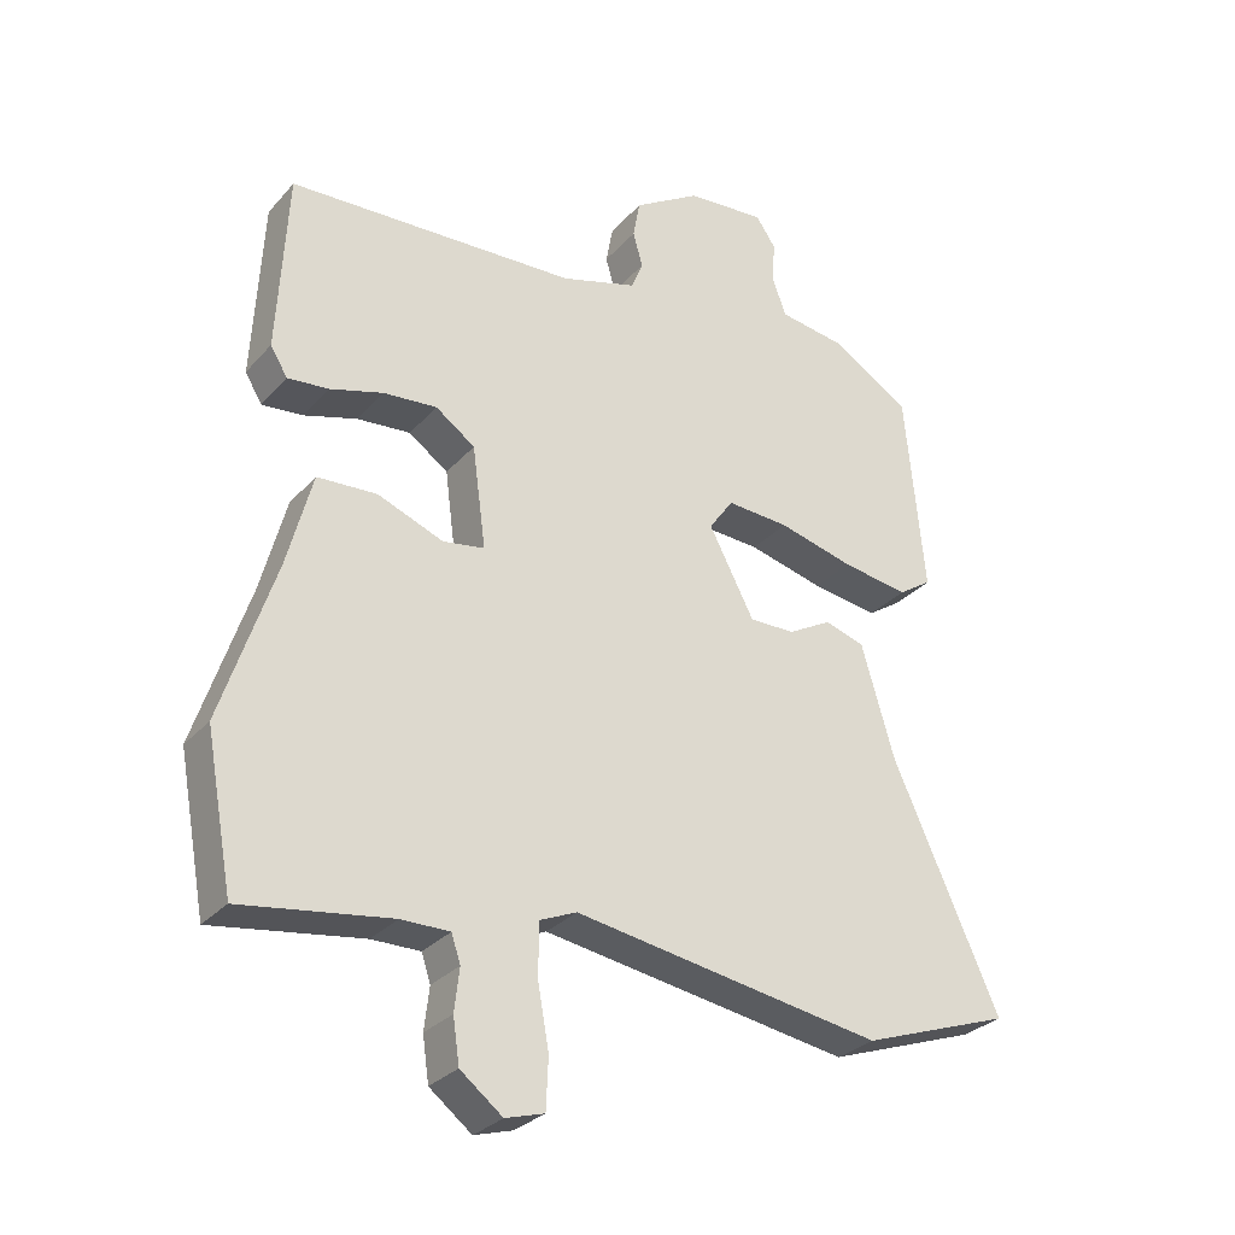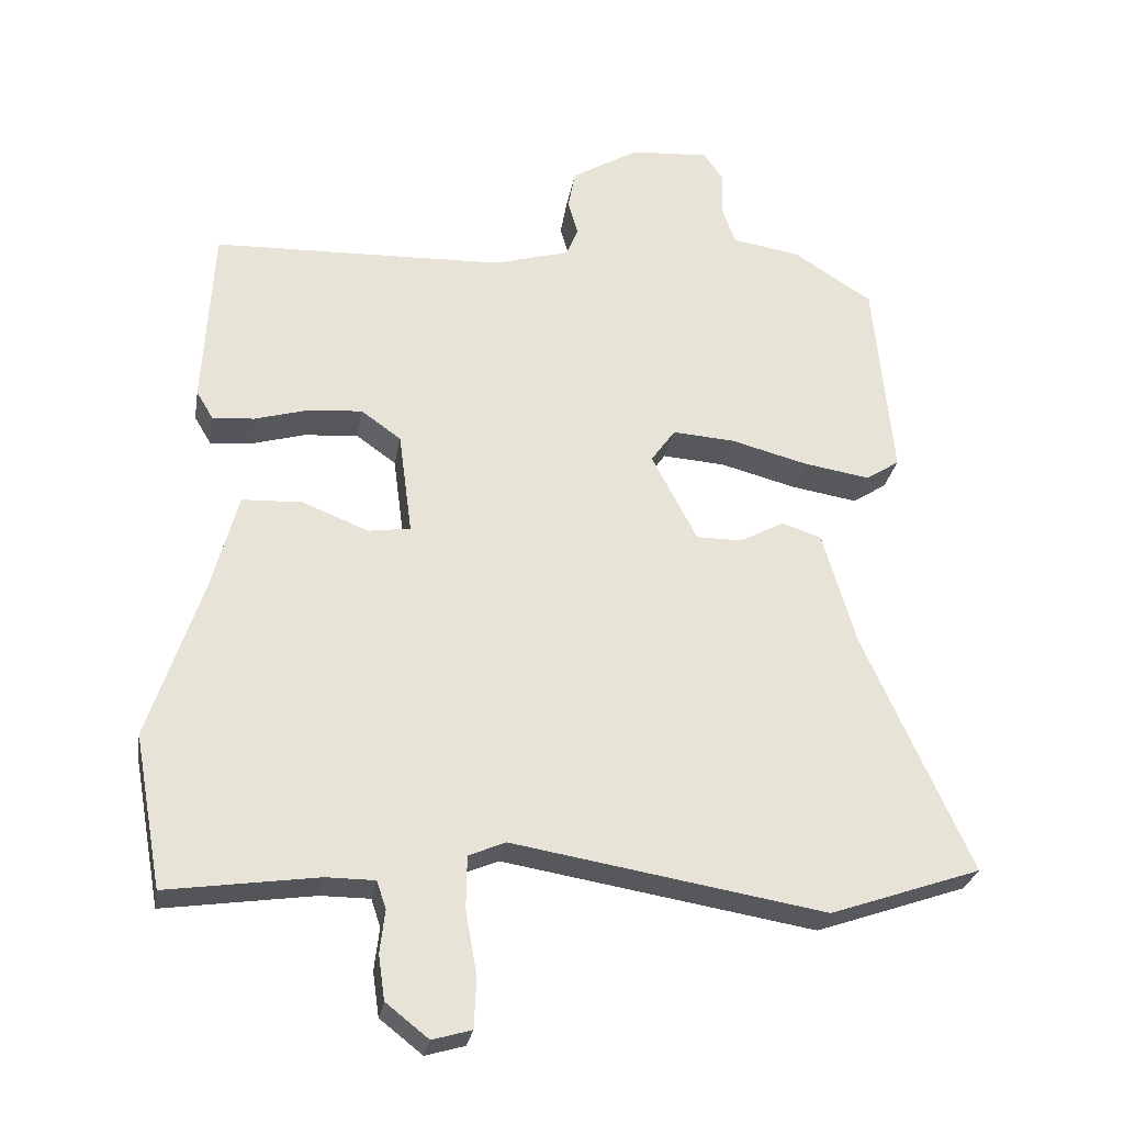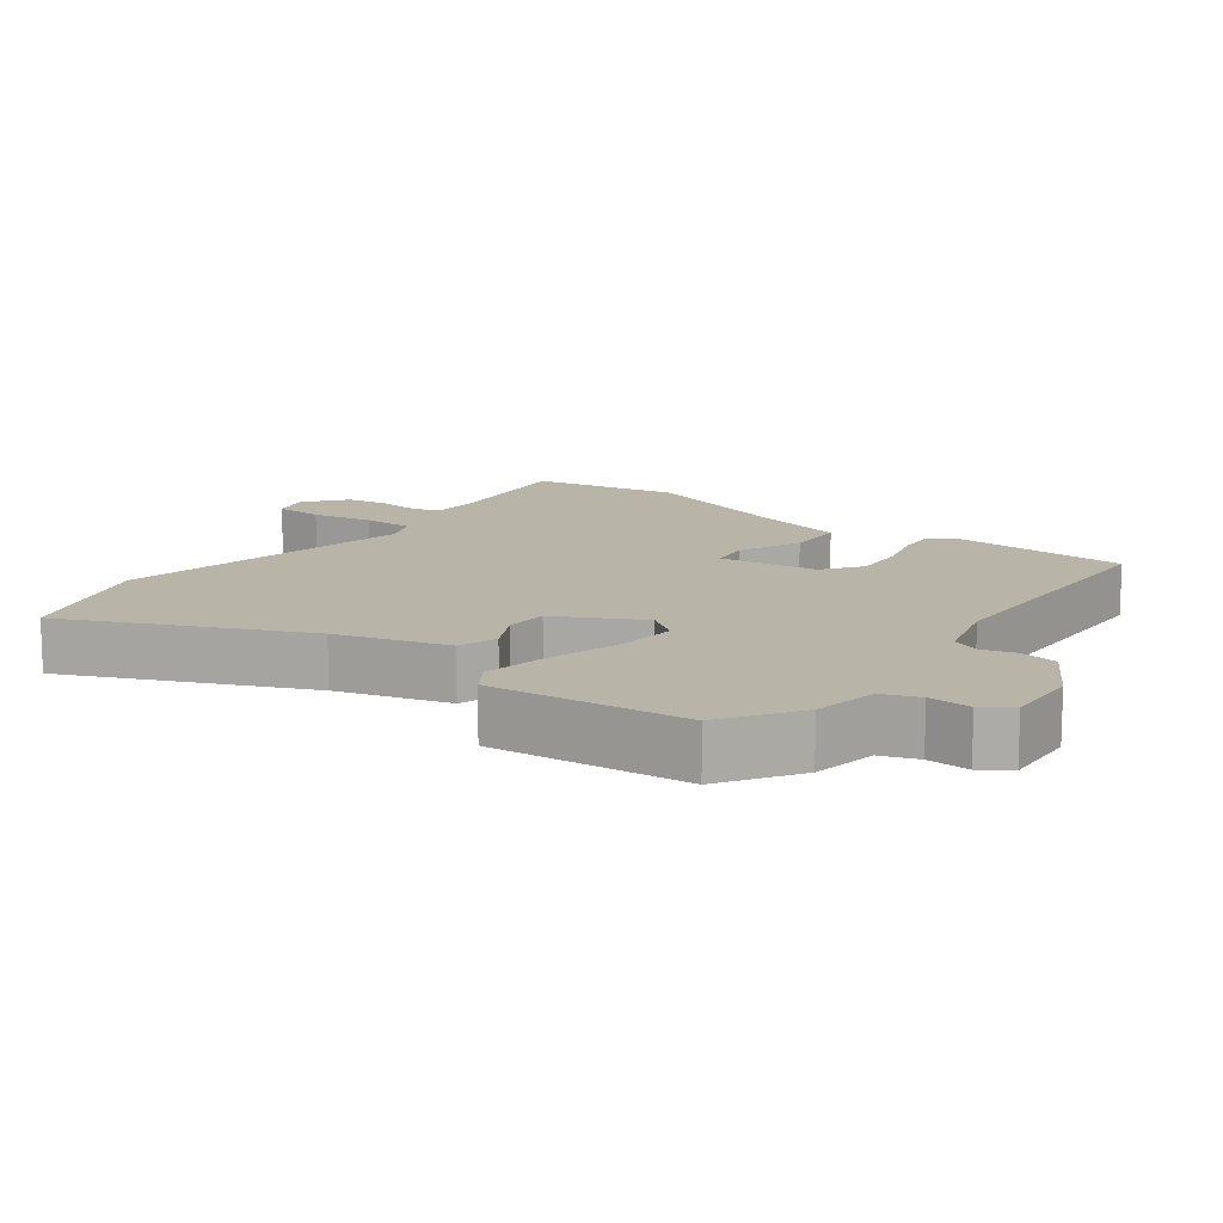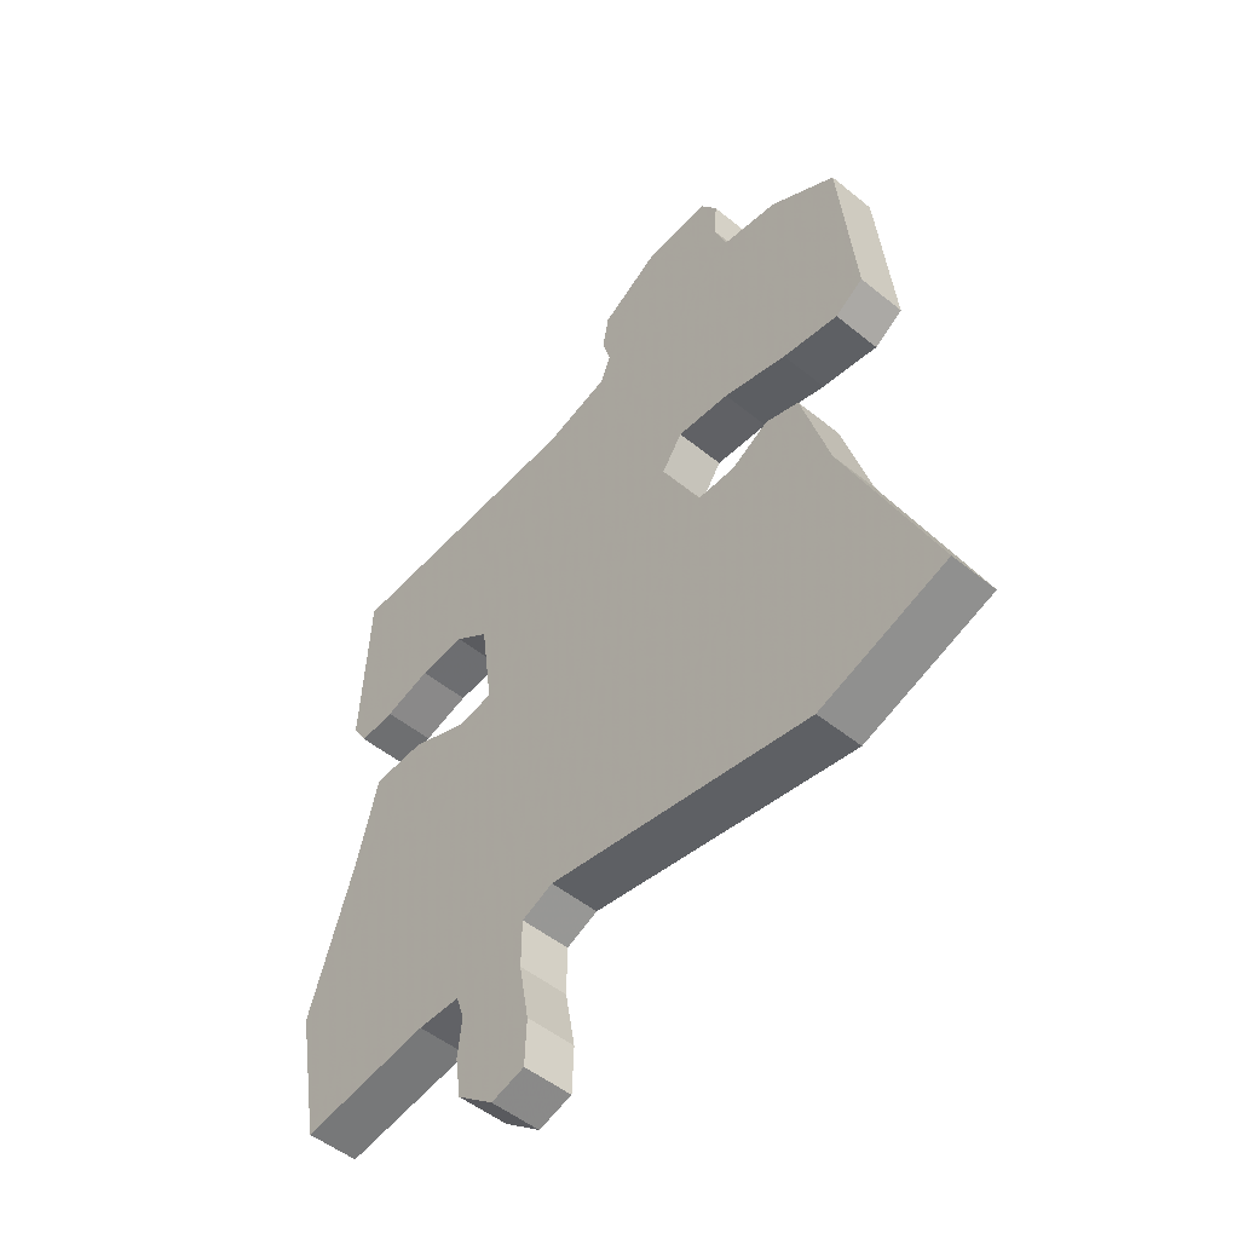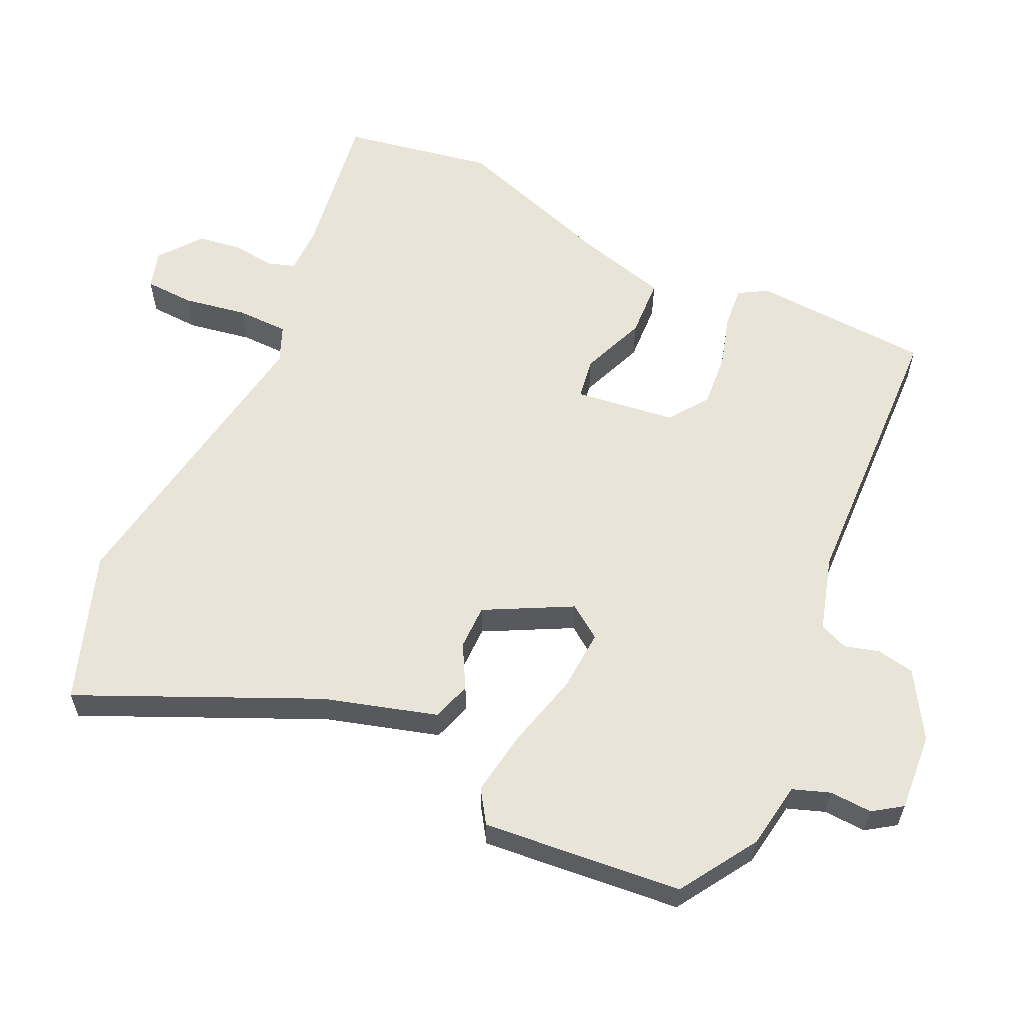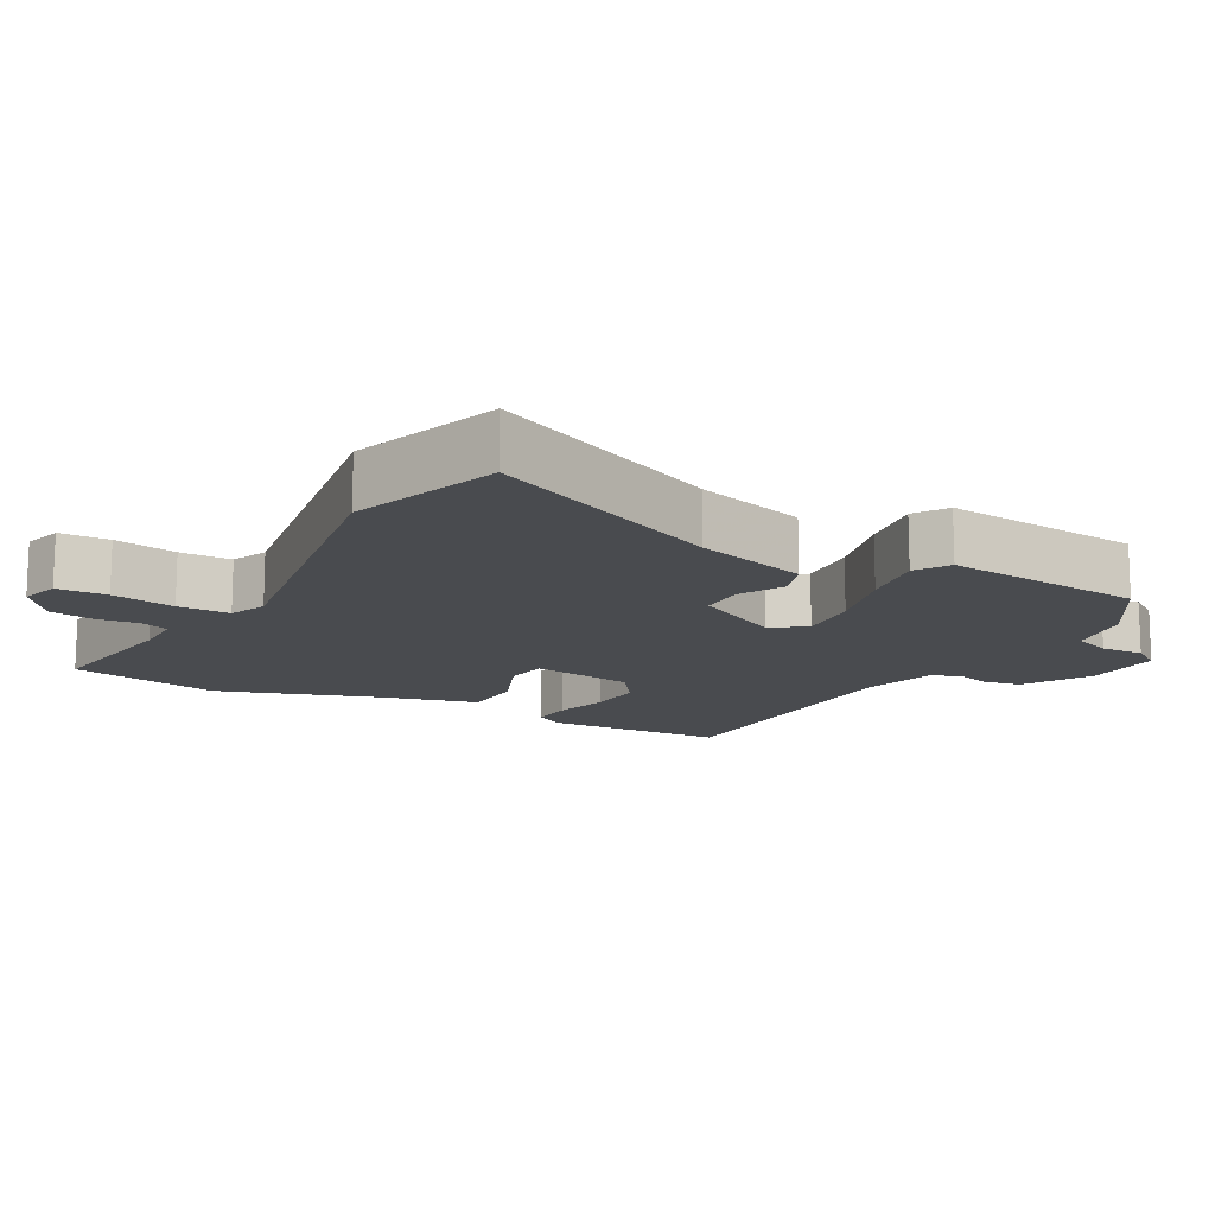
<metadata>
{"format":"obj","ext":"obj","renderer":"f3d","projection":"perspective","resolution":1024,"background":"white","views":[{"elev":-29.4,"azim":147.1,"up":"+Z"},{"elev":-27.8,"azim":170.3,"up":"+Z"},{"elev":13.0,"azim":-52.7,"up":"+Y"},{"elev":-50.7,"azim":-131.6,"up":"+Z"},{"elev":59.8,"azim":-64.9,"up":"+Y"},{"elev":-14.2,"azim":-118.8,"up":"+Y"}]}
</metadata>
<code>
v 0.528 0.07 -0.344
v 0.489 0.07 -0.558
v 0.277 0.07 -0.527
v 0.208 0.07 -0.527
v 0.195 0.07 -0.566
v 0.202 0.07 -0.626
v 0.193 0.07 -0.689
v 0.133 0.07 -0.736
v 0.078 0.07 -0.72
v 0.075 0.07 -0.649
v 0.091 0.07 -0.559
v 0.09 0.07 -0.485
v 0.038 0.07 -0.463
v -0.4 0.07 -0.535
v -0.612 0.07 -0.461
v -0.461 0.07 -0.125
v -0.414 0.07 0.036
v -0.358 0.07 0.054
v -0.296 0.07 0.02
v -0.232 0.07 0.02
v -0.168 0.07 0.143
v -0.202 0.07 0.191
v -0.29 0.07 0.185
v -0.397 0.07 0.157
v -0.491 0.07 0.142
v -0.538 0.07 0.173
v -0.511 0.07 0.458
v -0.4 0.07 0.528
v -0.305 0.07 0.543
v -0.286 0.07 0.596
v -0.289 0.07 0.657
v -0.261 0.07 0.698
v -0.15 0.07 0.69
v -0.056 0.07 0.633
v -0.046 0.07 0.579
v -0.06 0.07 0.53
v -0.043 0.07 0.489
v 0.064 0.07 0.458
v 0.474 0.07 0.443
v 0.488 0.07 0.187
v 0.464 0.07 0.147
v 0.406 0.07 0.152
v 0.33 0.07 0.174
v 0.254 0.07 0.18
v 0.198 0.07 0.14
v 0.179 0.07 -0.004
v 0.238 0.07 -0.013
v 0.331 0.07 0.024
v 0.416 0.07 0.02
v 0.452 0.07 -0.115
v 0.528 0 -0.344
v 0.489 0 -0.558
v 0.277 0 -0.527
v 0.208 0 -0.527
v 0.195 0 -0.566
v 0.202 0 -0.626
v 0.193 0 -0.689
v 0.133 0 -0.736
v 0.078 0 -0.72
v 0.075 0 -0.649
v 0.091 0 -0.559
v 0.09 0 -0.485
v 0.038 0 -0.463
v -0.4 0 -0.535
v -0.612 0 -0.461
v -0.461 0 -0.125
v -0.414 0 0.036
v -0.358 0 0.054
v -0.296 0 0.02
v -0.232 0 0.02
v -0.168 0 0.143
v -0.202 0 0.191
v -0.29 0 0.185
v -0.397 0 0.157
v -0.491 0 0.142
v -0.538 0 0.173
v -0.511 0 0.458
v -0.4 0 0.528
v -0.305 0 0.543
v -0.286 0 0.596
v -0.289 0 0.657
v -0.261 0 0.698
v -0.15 0 0.69
v -0.056 0 0.633
v -0.046 0 0.579
v -0.06 0 0.53
v -0.043 0 0.489
v 0.064 0 0.458
v 0.474 0 0.443
v 0.488 0 0.187
v 0.464 0 0.147
v 0.406 0 0.152
v 0.33 0 0.174
v 0.254 0 0.18
v 0.198 0 0.14
v 0.179 0 -0.004
v 0.238 0 -0.013
v 0.331 0 0.024
v 0.416 0 0.02
v 0.452 0 -0.115
f 47 48 49 50
f 46 47 50 1
f 40 41 42 43
f 38 39 40 43
f 37 38 43 44
f 33 34 35 36
f 33 36 37
f 30 31 32 33
f 29 30 33 37
f 23 24 25 26
f 22 23 26 27
f 16 17 18 19
f 16 19 20
f 13 14 15 16
f 12 13 16 20
f 8 9 10 11
f 8 11 12
f 5 6 7 8
f 4 5 8 12
f 3 4 12 20
f 46 1 2 3
f 29 37 44 45
f 29 45 46
f 22 27 28 29
f 21 22 29 46
f 3 20 21 46
f 100 99 98 97
f 51 100 97 96
f 93 92 91 90
f 93 90 89 88
f 94 93 88 87
f 86 85 84 83
f 87 86 83
f 83 82 81 80
f 87 83 80 79
f 76 75 74 73
f 77 76 73 72
f 69 68 67 66
f 70 69 66
f 66 65 64 63
f 70 66 63 62
f 61 60 59 58
f 62 61 58
f 58 57 56 55
f 62 58 55 54
f 70 62 54 53
f 53 52 51 96
f 95 94 87 79
f 96 95 79
f 79 78 77 72
f 96 79 72 71
f 96 71 70 53
f 1 51 52 2
f 2 52 53 3
f 3 53 54 4
f 4 54 55 5
f 5 55 56 6
f 6 56 57 7
f 7 57 58 8
f 8 58 59 9
f 9 59 60 10
f 10 60 61 11
f 11 61 62 12
f 12 62 63 13
f 13 63 64 14
f 14 64 65 15
f 15 65 66 16
f 16 66 67 17
f 17 67 68 18
f 18 68 69 19
f 19 69 70 20
f 20 70 71 21
f 21 71 72 22
f 22 72 73 23
f 23 73 74 24
f 24 74 75 25
f 25 75 76 26
f 26 76 77 27
f 27 77 78 28
f 28 78 79 29
f 29 79 80 30
f 30 80 81 31
f 31 81 82 32
f 32 82 83 33
f 33 83 84 34
f 34 84 85 35
f 35 85 86 36
f 36 86 87 37
f 37 87 88 38
f 38 88 89 39
f 39 89 90 40
f 40 90 91 41
f 41 91 92 42
f 42 92 93 43
f 43 93 94 44
f 44 94 95 45
f 45 95 96 46
f 46 96 97 47
f 47 97 98 48
f 48 98 99 49
f 49 99 100 50
f 50 100 51 1

</code>
